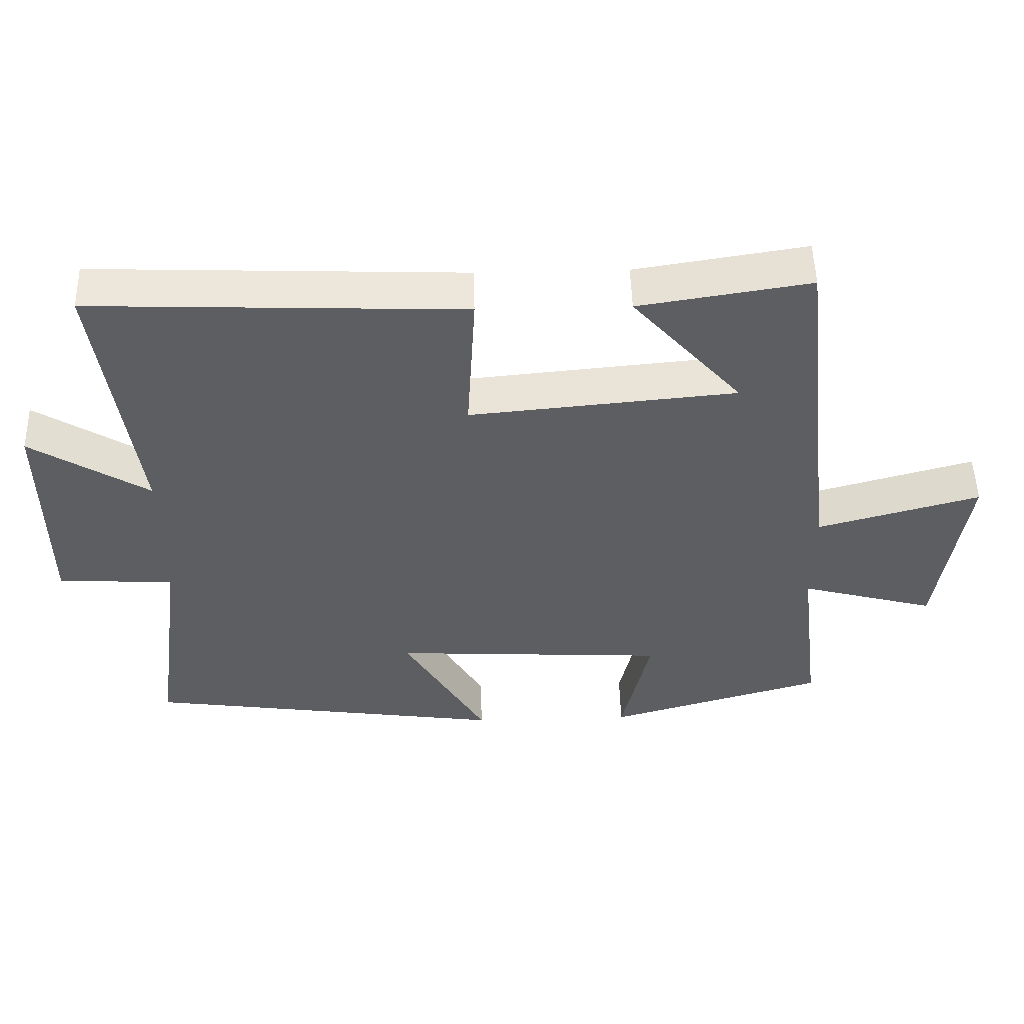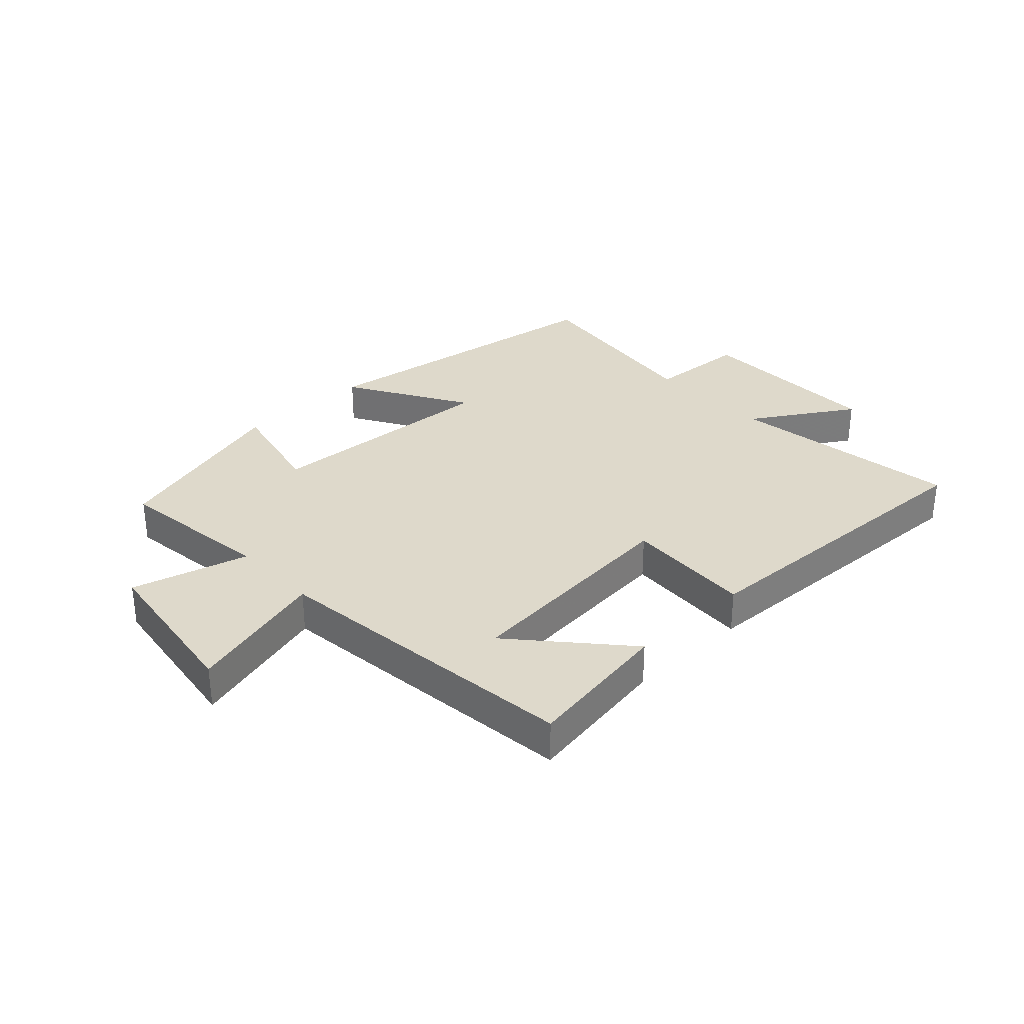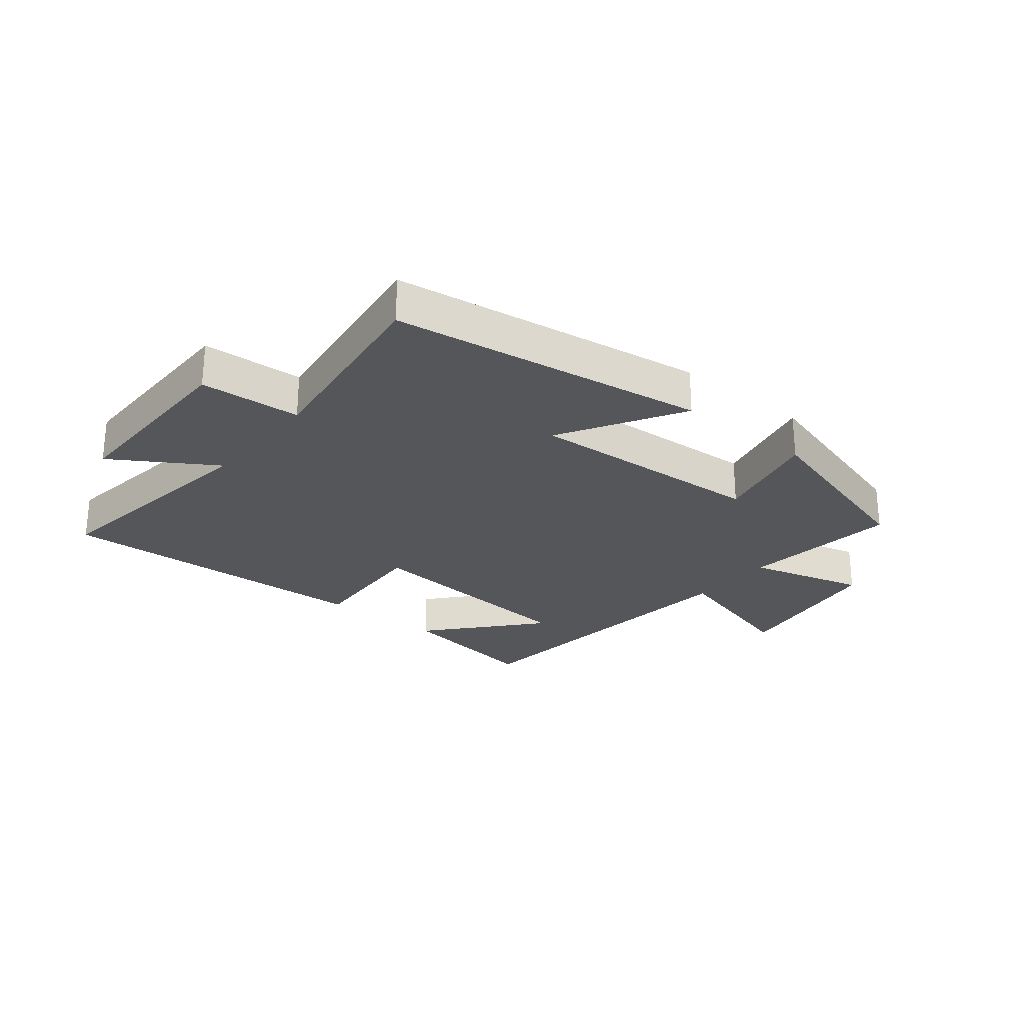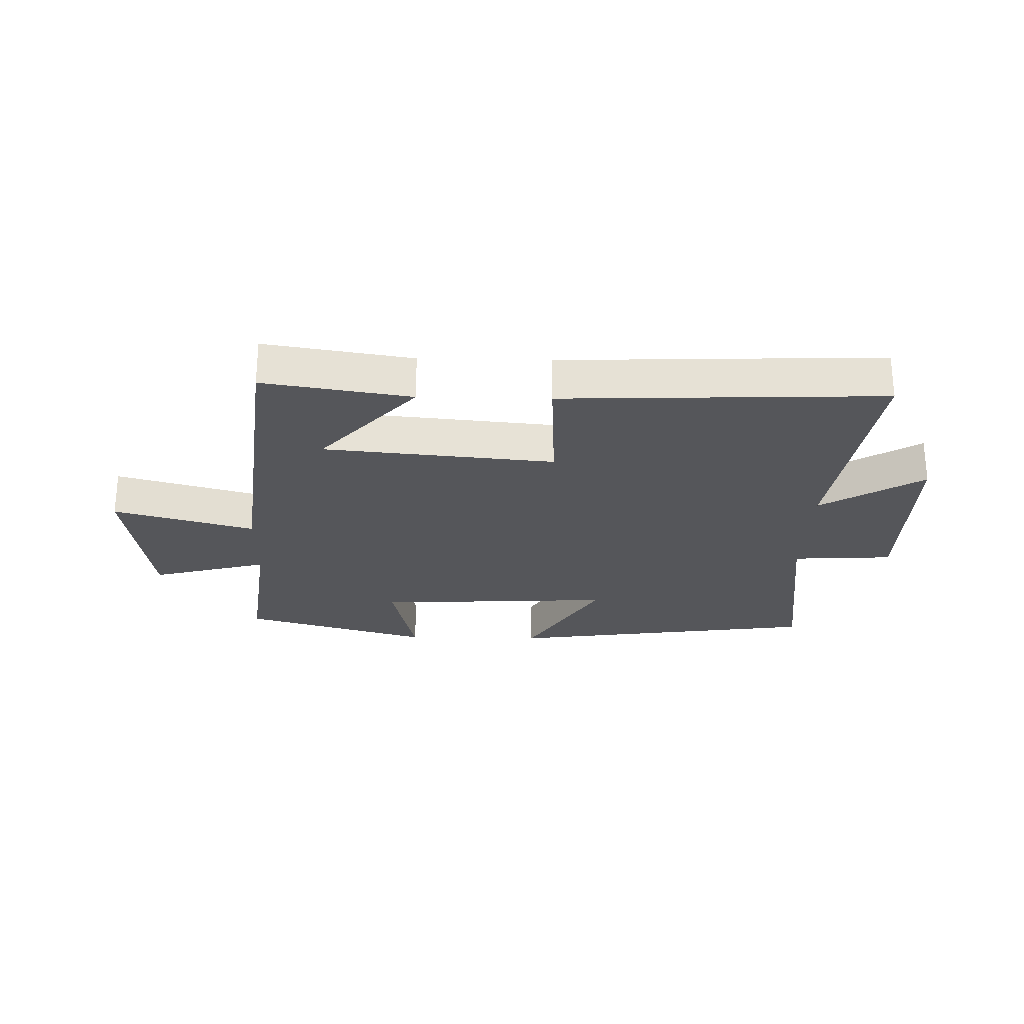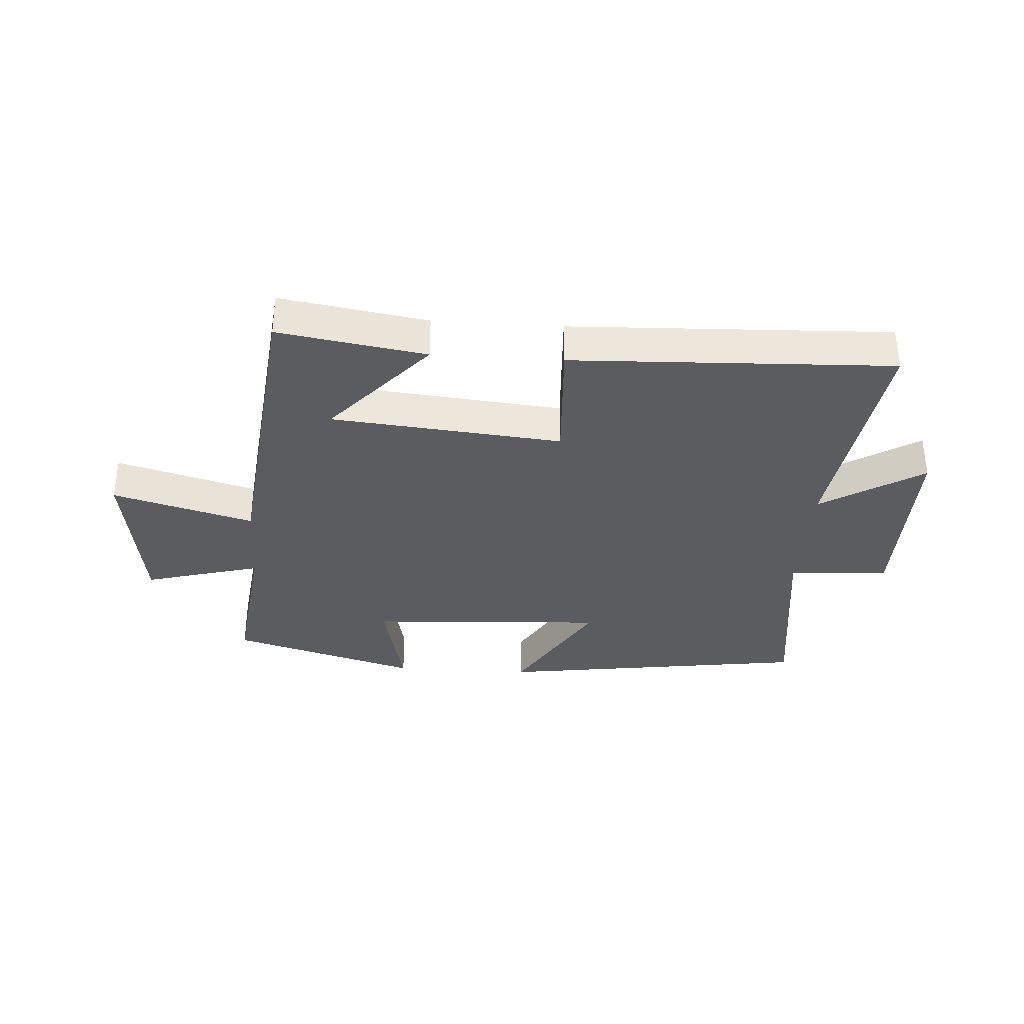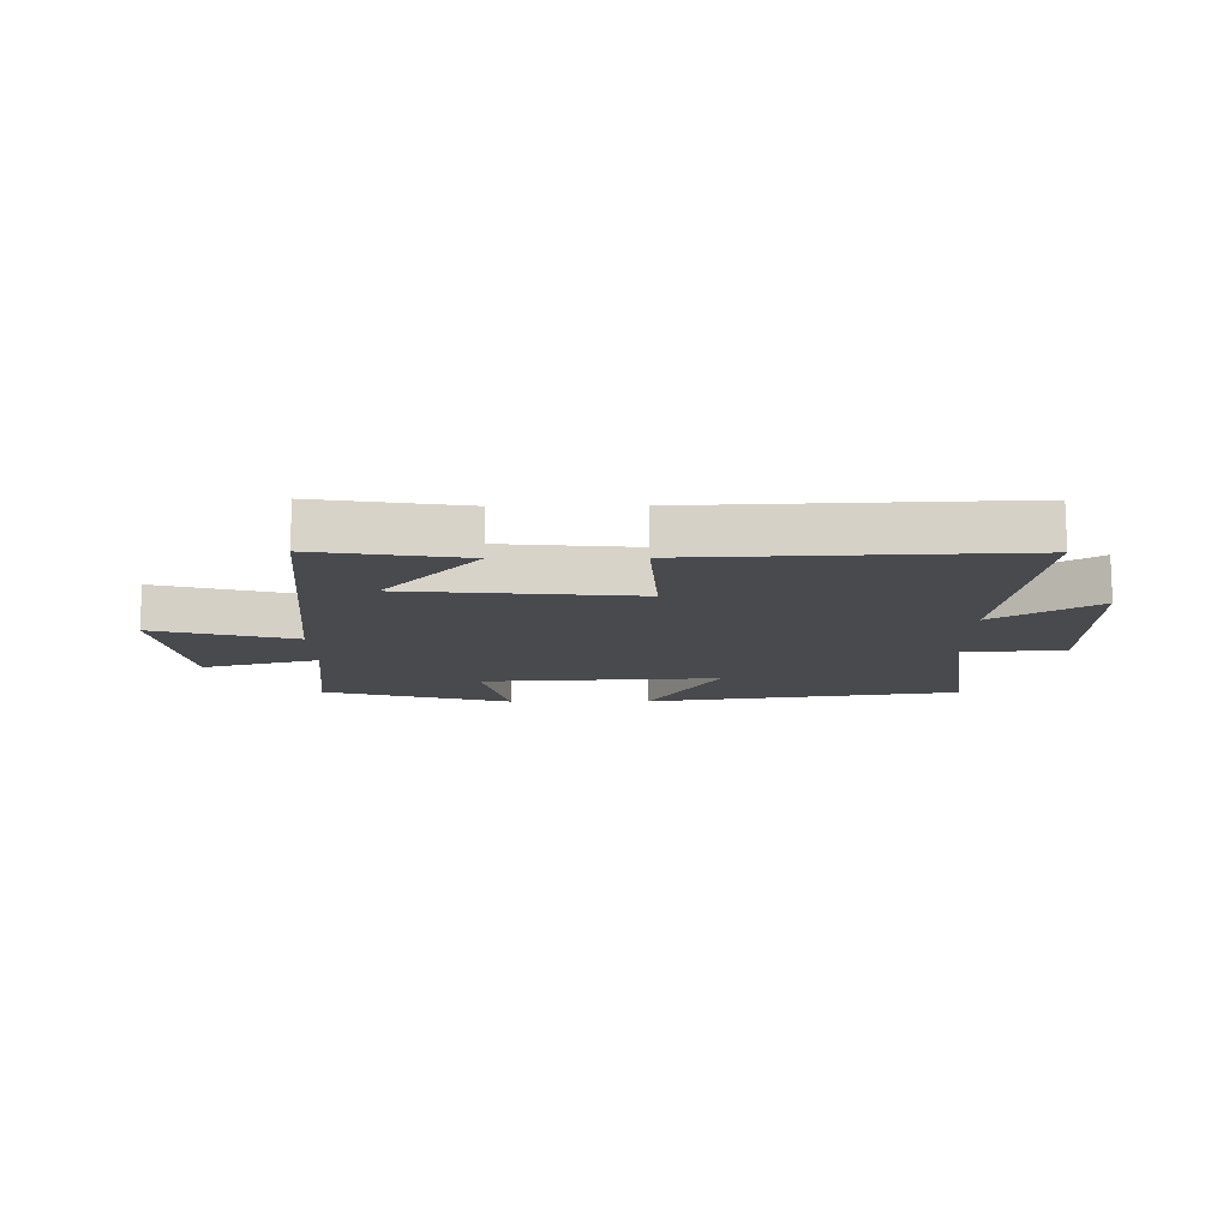
<metadata>
{"format":"obj","ext":"obj","renderer":"f3d","projection":"perspective","resolution":1024,"background":"white","views":[{"elev":51.1,"azim":178.5,"up":"+Z"},{"elev":31.8,"azim":-43.2,"up":"+Y"},{"elev":-26.1,"azim":141.1,"up":"+Y"},{"elev":-25.9,"azim":-1.4,"up":"+Y"},{"elev":-34.5,"azim":-3.8,"up":"+Y"},{"elev":-12.9,"azim":0.7,"up":"+Y"}]}
</metadata>
<code>
v -0.441 0.07 0.539
v -0.195 0.07 0.5
v -0.353 0.07 0.321
v 0.031 0.07 0.285
v 0.019 0.07 0.5
v 0.554 0.07 0.521
v 0.5 0.07 0.13
v 0.67 0.07 0.236
v 0.668 0.07 -0.084
v 0.5 0.07 -0.094
v 0.544 0.07 -0.425
v 0.02 0.07 -0.5
v 0.139 0.07 -0.298
v -0.259 0.07 -0.32
v -0.218 0.07 -0.5
v -0.532 0.07 -0.409
v -0.5 0.07 -0.145
v -0.695 0.07 -0.198
v -0.735 0.07 0.076
v -0.5 0.07 0.011
v -0.441 0 0.539
v -0.195 0 0.5
v -0.353 0 0.321
v 0.031 0 0.285
v 0.019 0 0.5
v 0.554 0 0.521
v 0.5 0 0.13
v 0.67 0 0.236
v 0.668 0 -0.084
v 0.5 0 -0.094
v 0.544 0 -0.425
v 0.02 0 -0.5
v 0.139 0 -0.298
v -0.259 0 -0.32
v -0.218 0 -0.5
v -0.532 0 -0.409
v -0.5 0 -0.145
v -0.695 0 -0.198
v -0.735 0 0.076
v -0.5 0 0.011
f 17 18 19 20
f 17 20 1
f 14 15 16 17
f 13 14 17
f 10 11 12 13
f 10 13 17
f 7 8 9 10
f 7 10 17
f 4 5 6 7
f 3 4 7 17
f 1 2 3
f 1 3 17
f 40 39 38 37
f 21 40 37
f 37 36 35 34
f 37 34 33
f 33 32 31 30
f 37 33 30
f 30 29 28 27
f 37 30 27
f 27 26 25 24
f 37 27 24 23
f 23 22 21
f 37 23 21
f 1 21 22 2
f 2 22 23 3
f 3 23 24 4
f 4 24 25 5
f 5 25 26 6
f 6 26 27 7
f 7 27 28 8
f 8 28 29 9
f 9 29 30 10
f 10 30 31 11
f 11 31 32 12
f 12 32 33 13
f 13 33 34 14
f 14 34 35 15
f 15 35 36 16
f 16 36 37 17
f 17 37 38 18
f 18 38 39 19
f 19 39 40 20
f 20 40 21 1

</code>
